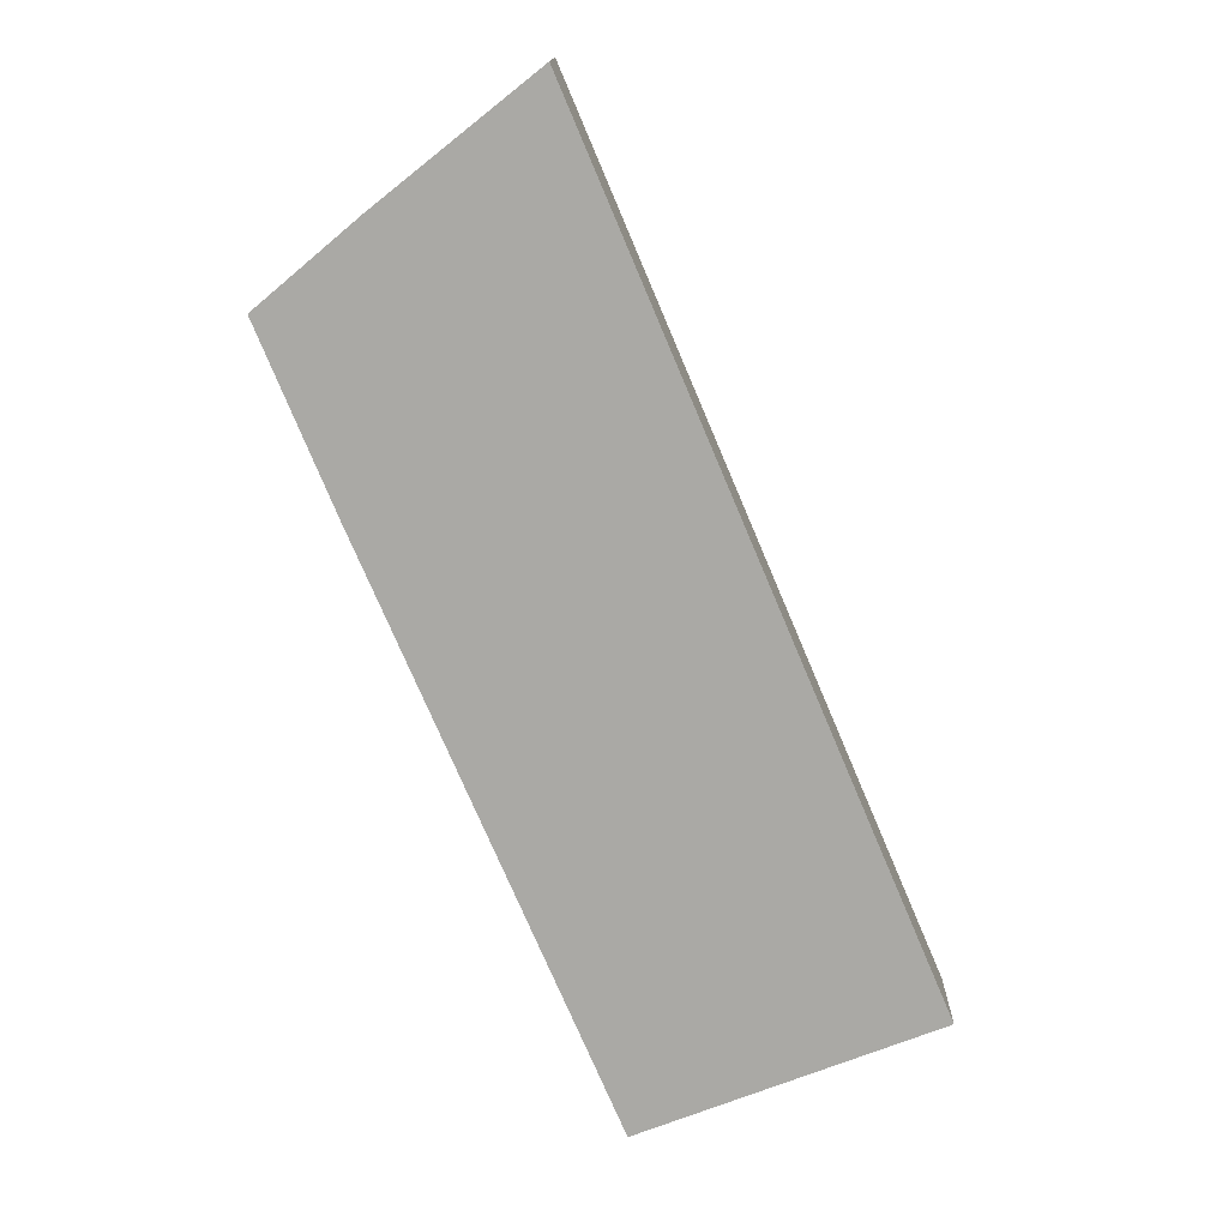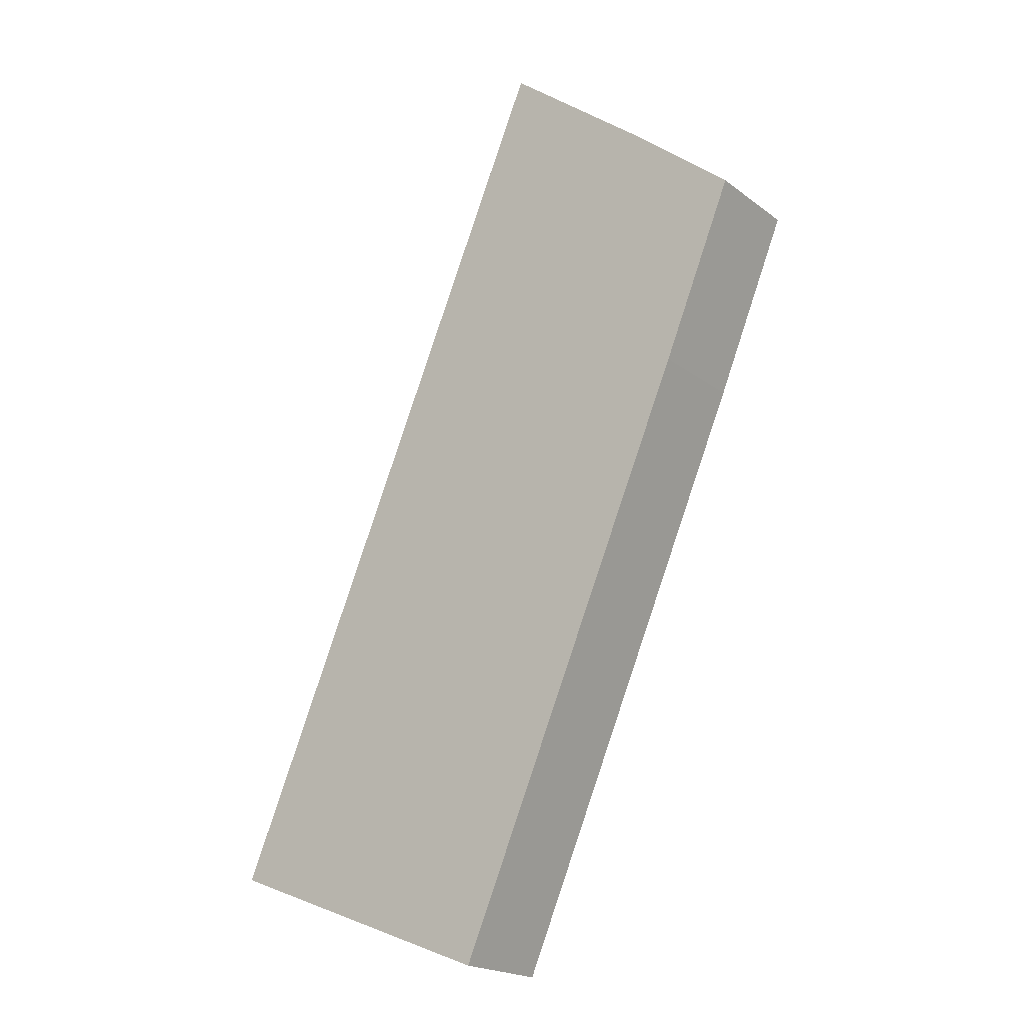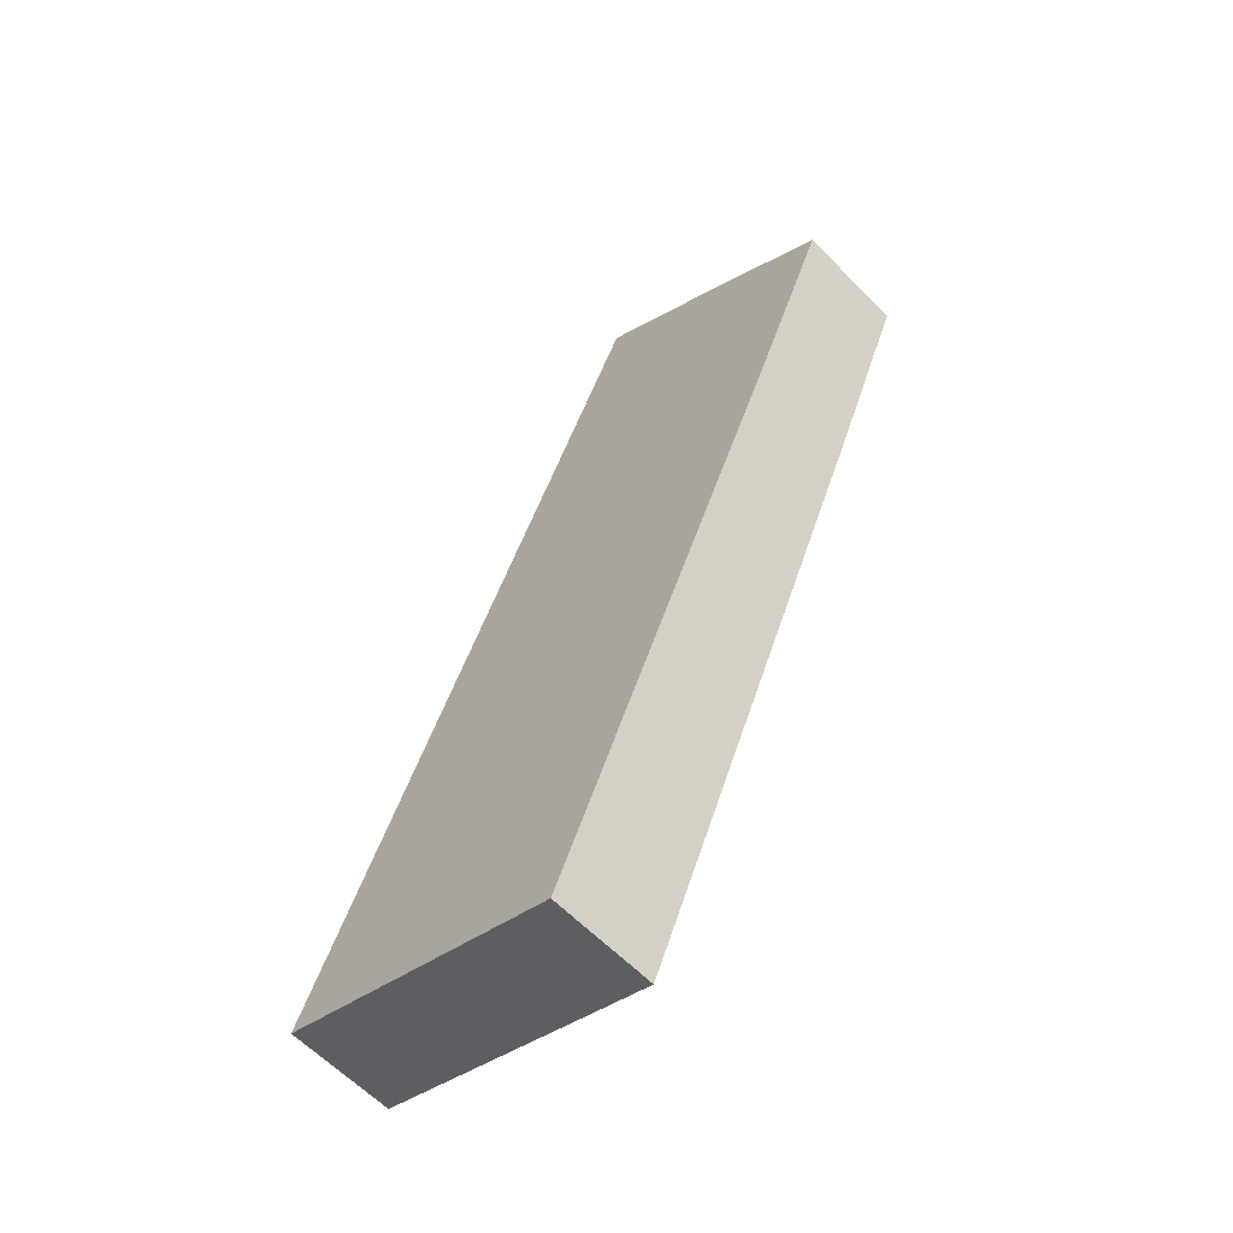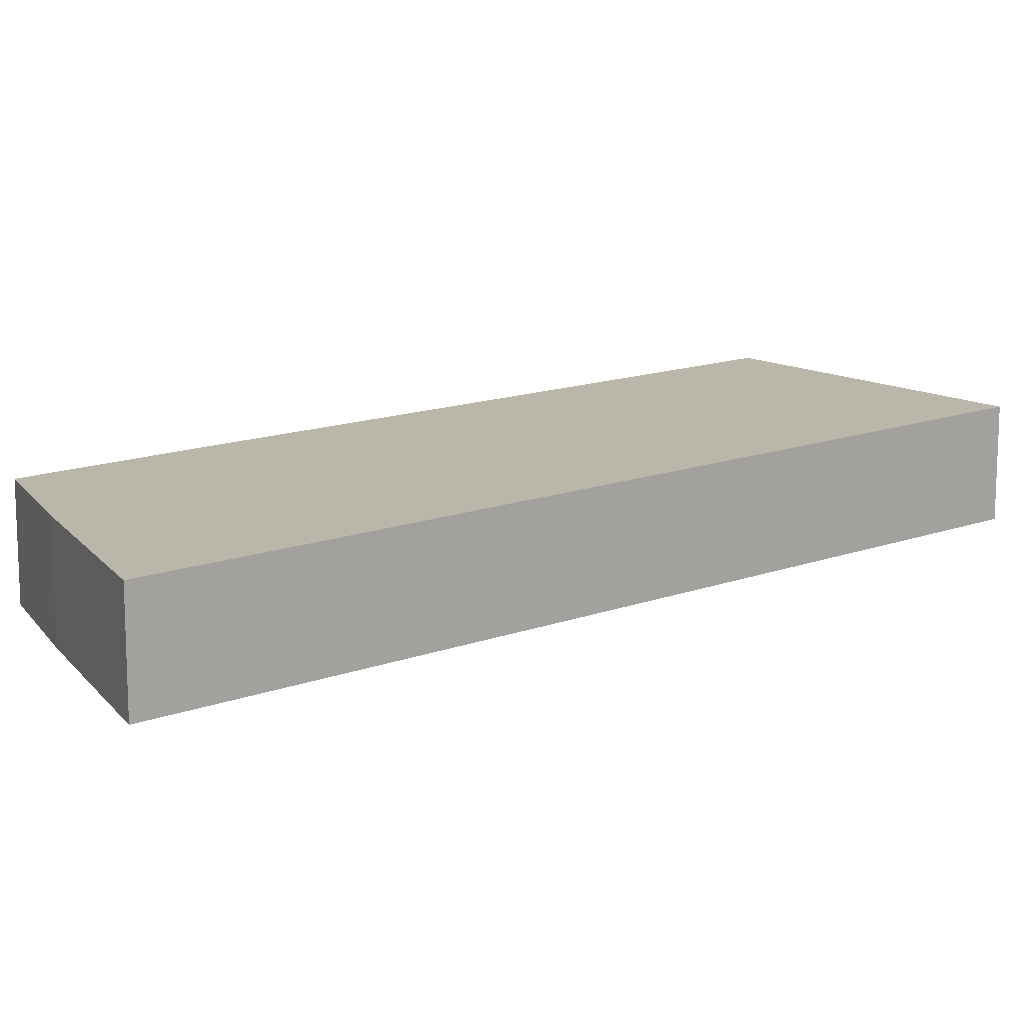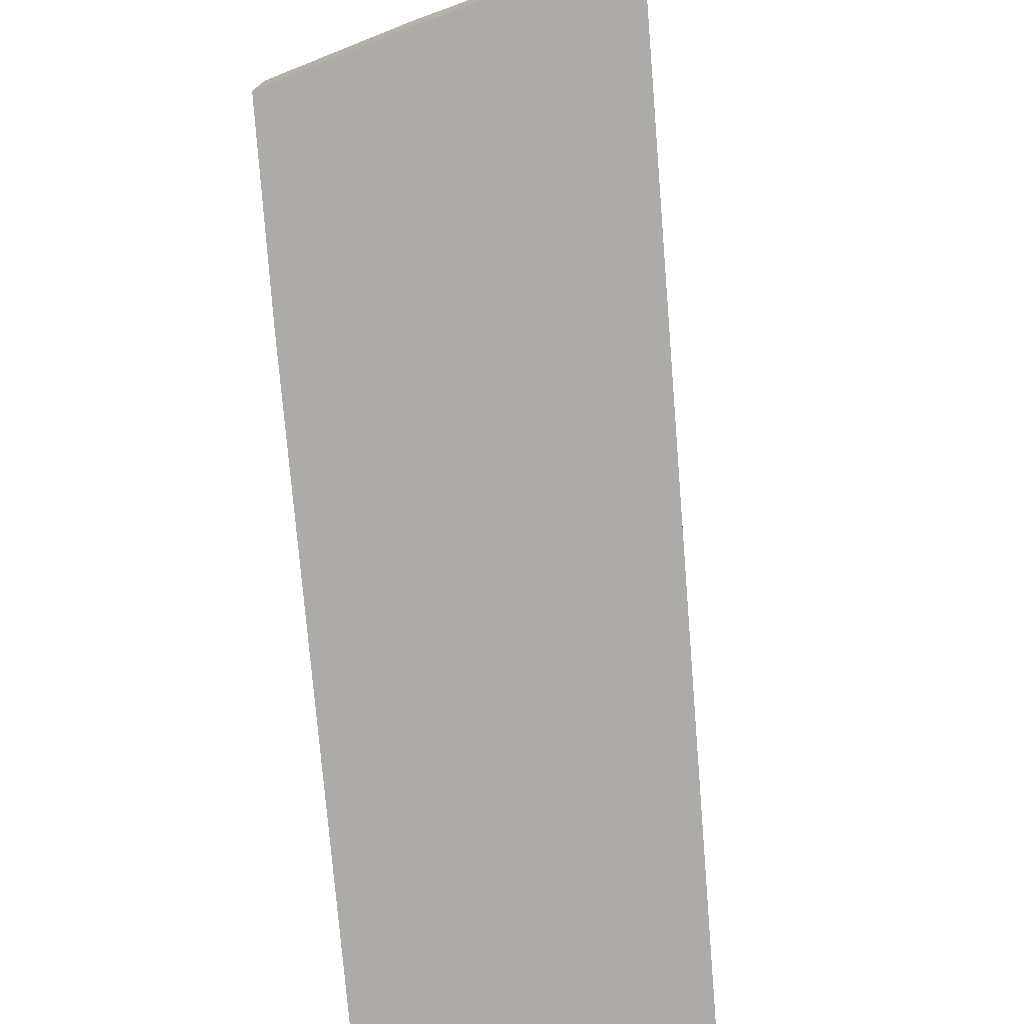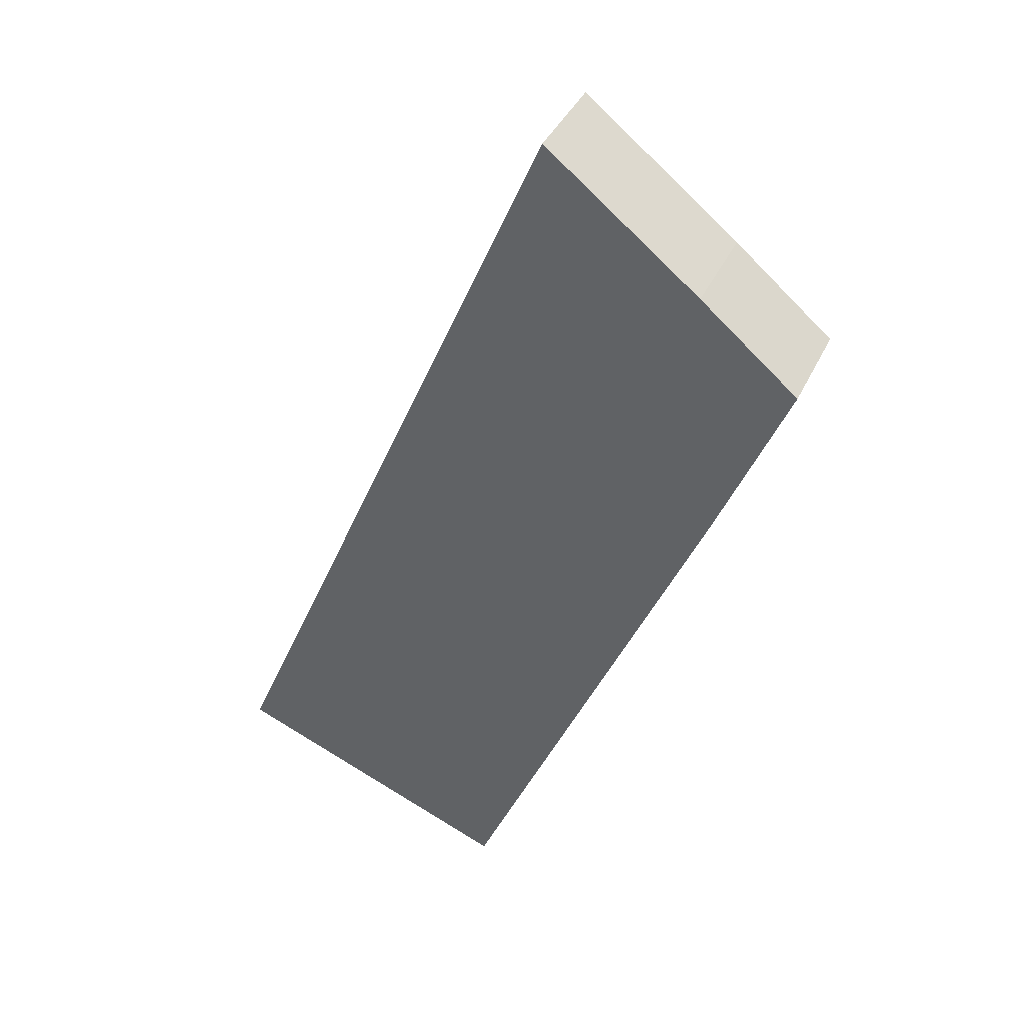
<metadata>
{"format":"obj","ext":"obj","renderer":"f3d","projection":"perspective","resolution":1024,"background":"white","views":[{"elev":14.5,"azim":1.3,"up":"+Z"},{"elev":-20.2,"azim":-143.2,"up":"+Z"},{"elev":-62.2,"azim":-135.5,"up":"+Z"},{"elev":14.1,"azim":27.5,"up":"+Y"},{"elev":-76.3,"azim":-18.4,"up":"+Y"},{"elev":39.3,"azim":-156.8,"up":"+Z"}]}
</metadata>
<code>
v  7.099 2.318 -16.64
v  13.45 2.318 -13.8
v  13.59 2.318 -14.11
v  5.851 2.318 4.119
v  1.624 2.318 -3.917
v  0 2.318 1.419e-16
v  5.649 2.318 4.594
v  2.194 2.318 1.845
v  13.59 8.642e-16 -14.11
v  7.099 1.019e-15 -16.64
v  1.624 2.398e-16 -3.917
v  0 0 0
v  2.194 -1.13e-16 1.845
v  5.649 -2.813e-16 4.594
v  5.851 -2.522e-16 4.119
v  13.45 8.449e-16 -13.8
g defaultobject
f 1 2 3
f 2 1 4
f 4 1 5
f 4 5 6
f 4 6 7
f 7 6 8
f 9 1 3
f 1 9 10
f 10 5 1
f 5 10 11
f 5 11 6
f 6 11 12
f 12 8 6
f 8 12 13
f 13 7 8
f 7 13 14
f 14 4 7
f 4 14 15
f 4 15 2
f 2 15 16
f 2 16 3
f 3 16 9
f 11 13 12
f 13 11 14
f 14 11 15
f 15 11 16
f 16 11 10
f 16 10 9

</code>
